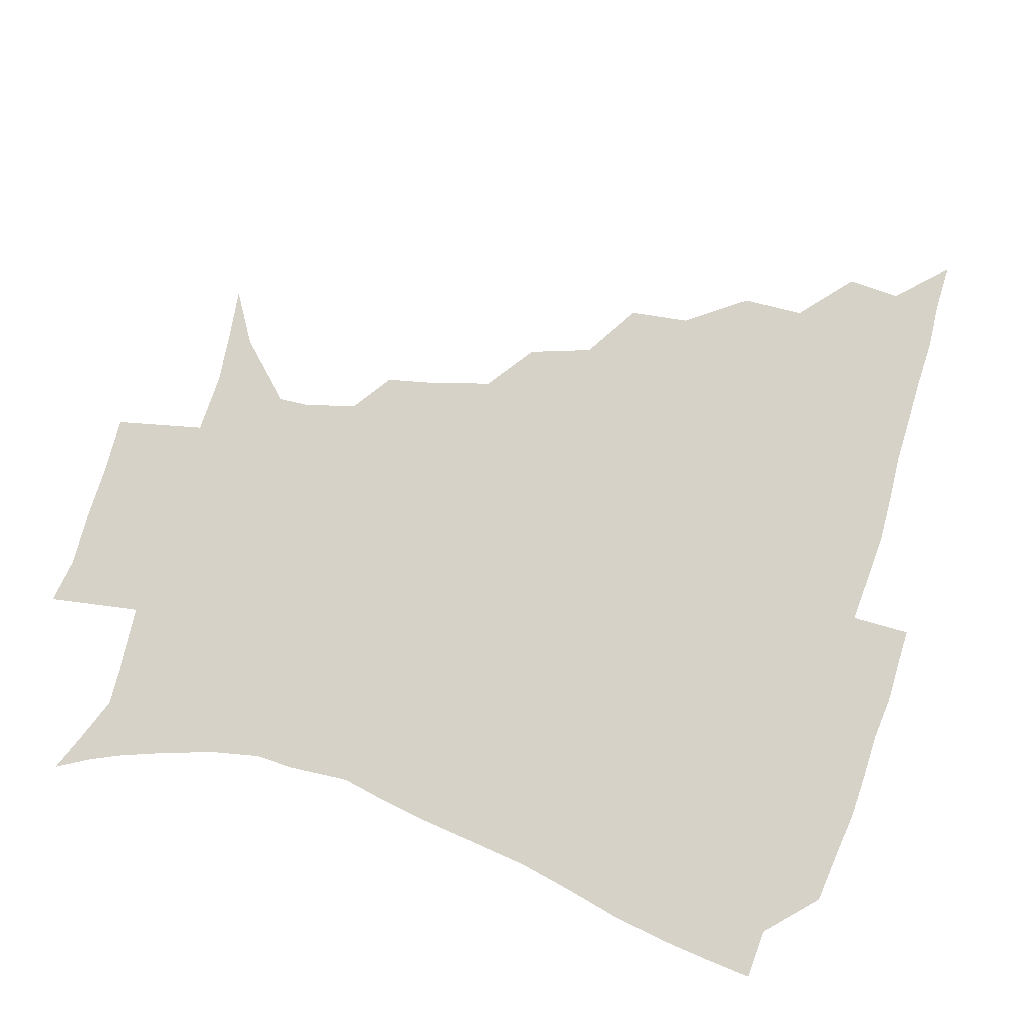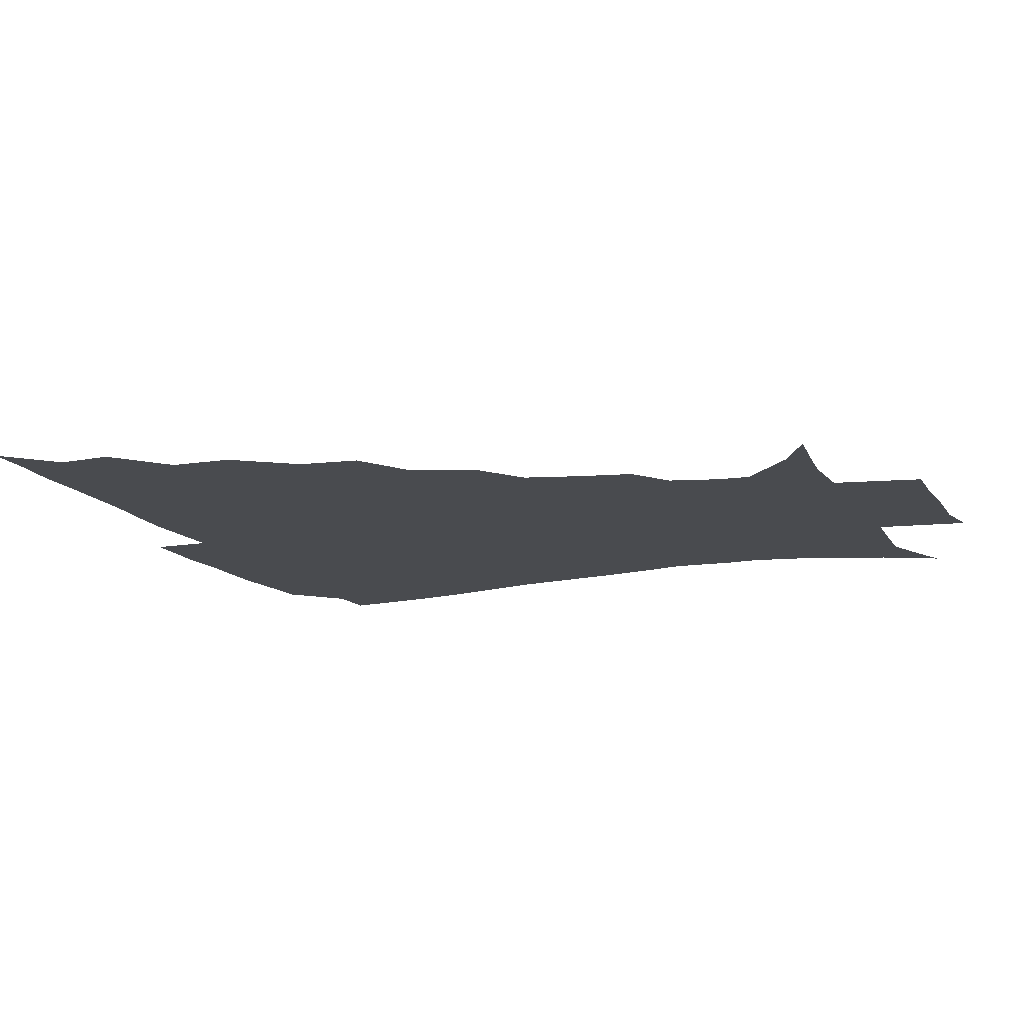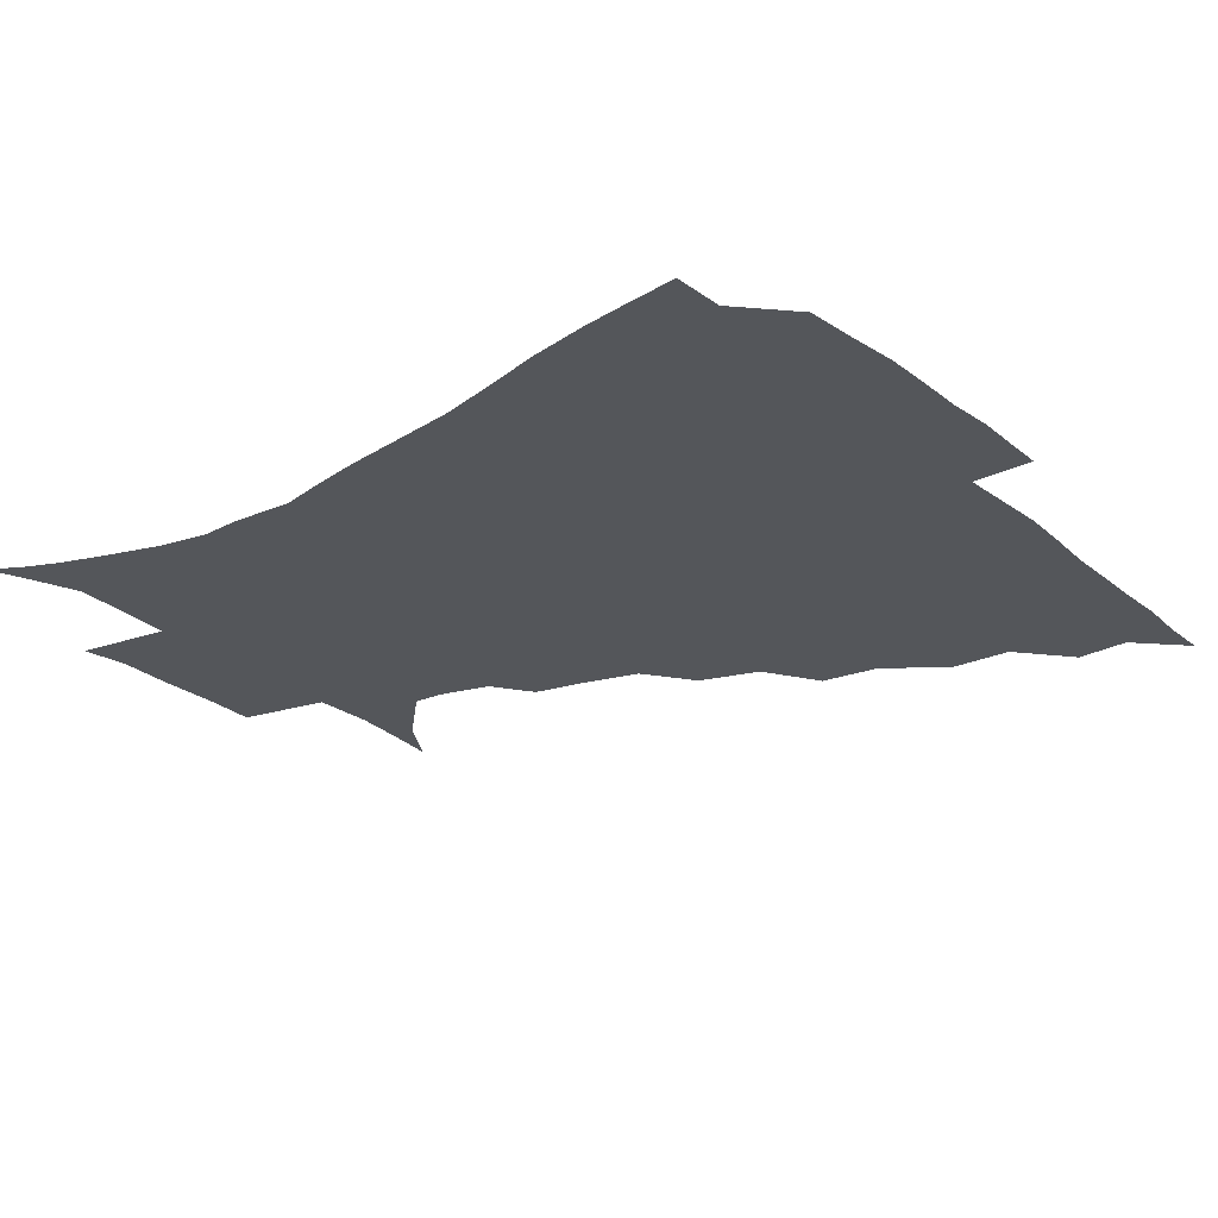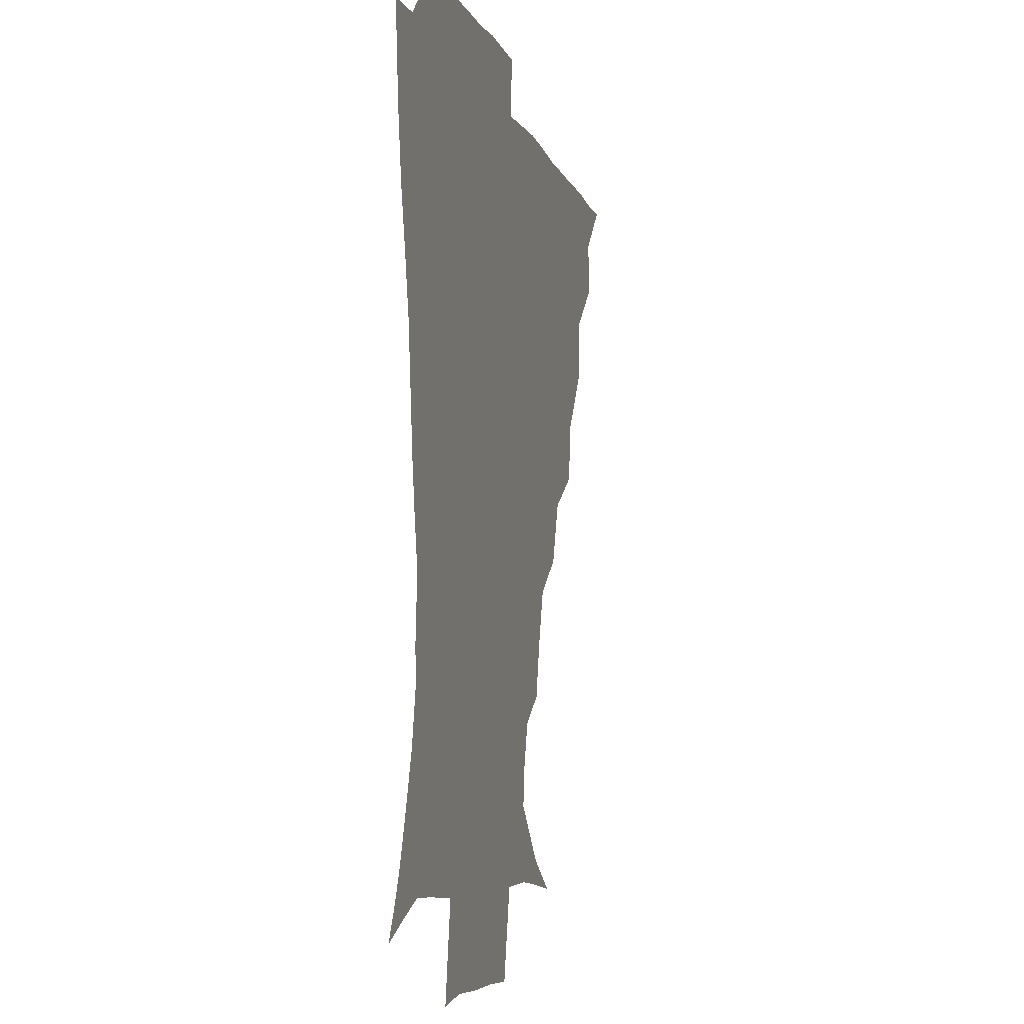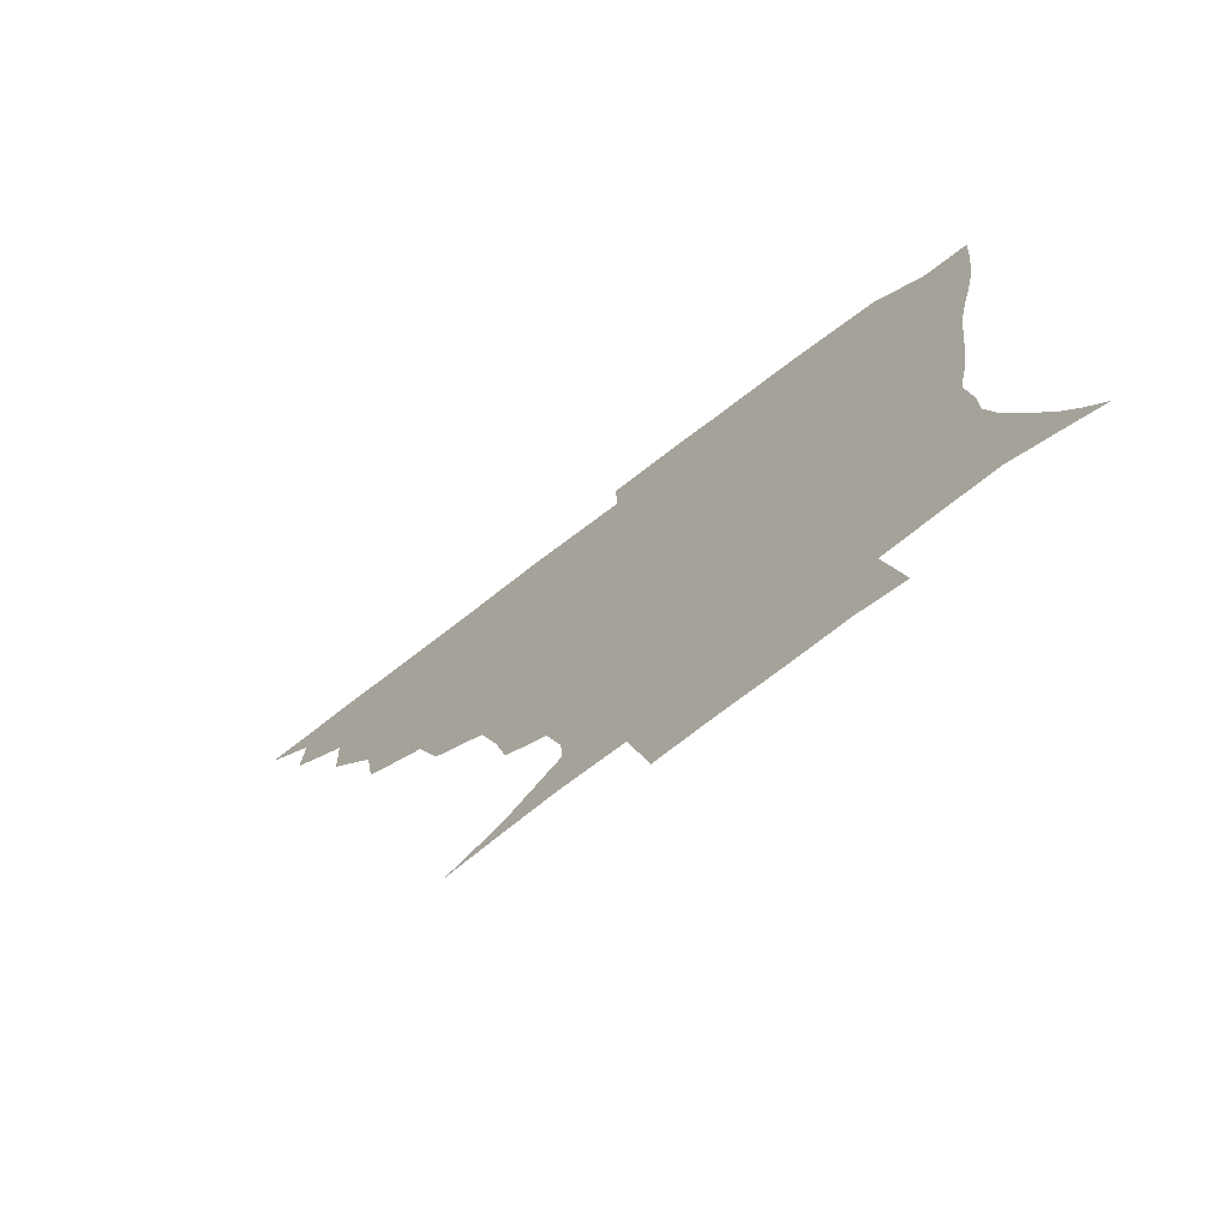
<metadata>
{"format":"obj","ext":"obj","renderer":"f3d","projection":"perspective","resolution":1024,"background":"white","views":[{"elev":78.2,"azim":107.1,"up":"+Z"},{"elev":-13.9,"azim":-67.7,"up":"+Z"},{"elev":-25.7,"azim":128.5,"up":"+Z"},{"elev":-6.2,"azim":103.7,"up":"+Y"},{"elev":-74.9,"azim":37.4,"up":"+Y"}]}
</metadata>
<code>
v 436 390.5 0
v 451 357.6 0
v 451.7 374.9 0
v 451.3 390.5 0
v 469.6 322.3 0
v 468.5 342.4 0
v 468 359.9 0
v 467 375.4 0
v 466.6 391.7 0
v 486.5 283.4 0
v 483.8 302.8 0
v 485.9 329.4 0
v 484.6 345.8 0
v 483.2 360.9 0
v 482.1 376.2 0
v 481.8 391.5 0
v 511.9 252 0
v 505.1 272 0
v 502.2 294.6 0
v 502.5 317.3 0
v 500.5 331.8 0
v 499.3 346.8 0
v 498.4 361.5 0
v 497.8 376.2 0
v 496.9 391.7 0
v 537.6 204.8 0
v 533.8 221.6 0
v 528.2 240.3 0
v 522.5 263.1 0
v 519 284 0
v 517.1 301.3 0
v 516.6 319.4 0
v 515.2 333.3 0
v 514 347.4 0
v 513.1 361.9 0
v 512.6 376.6 0
v 511.9 391.8 0
v 522.4 141.3 0
v 538.9 151.2 0
v 556.3 169 0
v 555.6 179.2 0
v 550.8 195.7 0
v 545.8 214.7 0
v 541.9 233.8 0
v 538 249 0
v 534.7 272.4 0
v 532.5 287.9 0
v 531.2 304 0
v 530.5 319.8 0
v 529.7 333.9 0
v 528.5 347.7 0
v 527.9 362.1 0
v 527.6 376.9 0
v 526.9 392.8 0
v 539.8 143.4 0
v 556.6 158.2 0
v 563.7 171.9 0
v 562.1 188 0
v 558.9 208.6 0
v 555.6 224.9 0
v 551.9 238 0
v 550 258.3 0
v 547.4 274.5 0
v 546.2 291.1 0
v 545.7 306.7 0
v 545 320.9 0
v 544.6 334.2 0
v 544.3 348.1 0
v 542.8 362.3 0
v 543 376.7 0
v 541.9 393.5 0
v 555.7 144.9 0
v 570.8 163.1 0
v 572.6 178.1 0
v 570.4 196.2 0
v 569.4 214.7 0
v 566.1 229.3 0
v 563.9 244.7 0
v 562.7 263.2 0
v 561 278.5 0
v 560.2 292.9 0
v 559.6 306.8 0
v 558.7 320 0
v 560.2 335.9 0
v 559.3 348.5 0
v 559.3 361.9 0
v 558.1 376.9 0
v 557.5 392.7 0
v 575.3 144.2 0
v 582.5 167.5 0
v 582.6 185 0
v 580.2 199.1 0
v 581 217.2 0
v 576.9 233.6 0
v 576.9 247.3 0
v 575.1 267 0
v 574.4 278.6 0
v 573.8 293.6 0
v 574.3 308.9 0
v 573.6 321.4 0
v 573.8 335 0
v 573.5 348.3 0
v 573.4 362 0
v 573.2 375.8 0
v 572.8 391.9 0
v 572.4 411.2 0
v 581.8 115.5 0
v 590.3 149.3 0
v 594 168.1 0
v 592.8 185.9 0
v 593.2 190.2 0
v 590.1 219.9 0
v 589 231.9 0
v 588.4 252 0
v 588.1 266.6 0
v 588 281.2 0
v 587.8 294.8 0
v 588.1 309.4 0
v 588.4 322.8 0
v 588.1 335 0
v 588.4 348.6 0
v 588 362.2 0
v 587.3 376.7 0
v 586.5 393.1 0
v 584.7 411.3 0
v 599.5 116.1 0
v 603.3 148.9 0
v 605.6 170.3 0
v 604.3 186.3 0
v 603.9 205.3 0
v 601.6 222.4 0
v 602.7 235.3 0
v 600.6 252 0
v 601.1 267.1 0
v 601.3 280.6 0
v 601.5 293.4 0
v 601.8 308.6 0
v 602.1 321.9 0
v 602.7 335.5 0
v 602.7 348.6 0
v 602.7 362.1 0
v 601.8 376.9 0
v 600.8 392.7 0
v 597.8 411.5 0
v 618.1 115.8 0
v 616.7 148.8 0
v 616.6 171.2 0
v 616.7 189.9 0
v 615 206.1 0
v 614 220.7 0
v 613.4 237.8 0
v 614 251.2 0
v 613.7 266.8 0
v 614.4 280.7 0
v 615.1 295.1 0
v 615.7 308.8 0
v 616.4 322.9 0
v 616.9 335.7 0
v 617.2 348.7 0
v 617.2 362.4 0
v 616.7 376.5 0
v 615.9 391.2 0
v 612.2 410.2 0
v 636.2 116.3 0
v 631.7 144.8 0
v 628.2 170 0
v 628 189.4 0
v 625.5 206.3 0
v 625.7 223.4 0
v 625.9 235.4 0
v 625.8 251.9 0
v 626.2 266.2 0
v 627.3 281.1 0
v 628.4 294.1 0
v 629.3 308.7 0
v 630 322.6 0
v 630.7 335.1 0
v 632.2 349.1 0
v 632.6 362.2 0
v 631.7 376.2 0
v 630.6 390.9 0
v 626.4 410.1 0
v 651.1 113.9 0
v 646 144 0
v 640.7 168.1 0
v 638.4 190.7 0
v 637.6 205.3 0
v 637.3 220 0
v 637.4 234.3 0
v 637.7 249.2 0
v 638.7 263.1 0
v 639.8 278.3 0
v 640.9 293.3 0
v 642 309.8 0
v 643.5 321.8 0
v 644.4 334 0
v 646.2 349.6 0
v 646.8 362.3 0
v 646.7 375.6 0
v 646.3 389.1 0
v 640.9 409.7 0
v 666.1 145.3 0
v 655.3 166.2 0
v 650.4 186 0
v 648.5 202.7 0
v 647.7 218.8 0
v 648.3 232.4 0
v 649.1 246.4 0
v 650.7 259.2 0
v 651.3 276.7 0
v 652.9 293.1 0
v 654.6 306.9 0
v 656.5 321.5 0
v 658.2 334.8 0
v 659.6 348.9 0
v 660.6 362.2 0
v 660.9 375.6 0
v 660.3 389.6 0
v 656.6 407.9 0
v 680.5 145.8 0
v 670.5 162.3 0
v 662.9 181.7 0
v 661 195.9 0
v 658.4 213.6 0
v 658.7 227.9 0
v 659.6 242.2 0
v 661.1 256.5 0
v 662.5 272.8 0
v 664.1 289.1 0
v 666.6 303 0
v 668.5 320.3 0
v 671.2 333.1 0
v 673 348.3 0
v 674.4 361.8 0
v 675.4 375.5 0
v 674.5 390.5 0
v 672.7 406.2 0
v 695.6 140 0
v 685.6 156.1 0
v 677.2 174.3 0
v 673.3 189.3 0
v 669.7 206.1 0
v 669.3 219.7 0
v 670.6 232.6 0
v 671.1 249.1 0
v 672.6 266.6 0
v 675.2 281.4 0
v 677.6 297.5 0
v 679.9 315.4 0
v 683.8 328.9 0
v 685.9 346.4 0
v 688.5 360.5 0
v 689.8 375.3 0
v 689.1 390.6 0
v 707.7 135.1 0
v 701.7 145.6 0
v 697.5 154.7 0
v 692.4 168.6 0
v 686.3 186.6 0
v 682.9 202.7 0
v 683.3 214.9 0
v 681.8 234.9 0
v 684.5 249.1 0
v 687.1 265 0
v 689.2 283.4 0
v 691.5 303.3 0
v 695.4 322 0
v 699.4 339.4 0
v 702.4 358.7 0
v 704.1 374.8 0
v 705.5 389.8 0
v 721 391 0
f 3 4 1
f 6 7 2
f 2 7 3
f 7 8 3
f 3 8 4
f 8 9 4
f 11 12 5
f 5 12 6
f 12 13 6
f 6 13 7
f 13 14 7
f 7 14 8
f 14 15 8
f 8 15 9
f 15 16 9
f 18 19 10
f 10 19 11
f 19 20 11
f 11 20 12
f 20 21 12
f 12 21 13
f 21 22 13
f 13 22 14
f 22 23 14
f 14 23 15
f 23 24 15
f 15 24 16
f 24 25 16
f 28 29 17
f 17 29 18
f 29 30 18
f 18 30 19
f 30 31 19
f 19 31 20
f 31 32 20
f 20 32 21
f 32 33 21
f 21 33 22
f 33 34 22
f 22 34 23
f 34 35 23
f 23 35 24
f 35 36 24
f 24 36 25
f 36 37 25
f 42 43 26
f 26 43 27
f 43 44 27
f 27 44 28
f 44 45 28
f 28 45 29
f 45 46 29
f 29 46 30
f 46 47 30
f 30 47 31
f 47 48 31
f 31 48 32
f 48 49 32
f 32 49 33
f 49 50 33
f 33 50 34
f 50 51 34
f 34 51 35
f 51 52 35
f 35 52 36
f 52 53 36
f 36 53 37
f 53 54 37
f 38 55 39
f 55 56 39
f 39 56 40
f 56 57 40
f 40 57 41
f 57 58 41
f 41 58 42
f 58 59 42
f 42 59 43
f 59 60 43
f 43 60 44
f 60 61 44
f 44 61 45
f 61 62 45
f 45 62 46
f 62 63 46
f 46 63 47
f 63 64 47
f 47 64 48
f 64 65 48
f 48 65 49
f 65 66 49
f 49 66 50
f 66 67 50
f 50 67 51
f 67 68 51
f 51 68 52
f 68 69 52
f 52 69 53
f 69 70 53
f 53 70 54
f 70 71 54
f 55 72 56
f 72 73 56
f 56 73 57
f 73 74 57
f 57 74 58
f 74 75 58
f 58 75 59
f 75 76 59
f 59 76 60
f 76 77 60
f 60 77 61
f 77 78 61
f 61 78 62
f 78 79 62
f 62 79 63
f 79 80 63
f 63 80 64
f 80 81 64
f 64 81 65
f 81 82 65
f 65 82 66
f 82 83 66
f 66 83 67
f 83 84 67
f 67 84 68
f 84 85 68
f 68 85 69
f 85 86 69
f 69 86 70
f 86 87 70
f 70 87 71
f 87 88 71
f 72 89 73
f 89 90 73
f 73 90 74
f 90 91 74
f 74 91 75
f 91 92 75
f 75 92 76
f 92 93 76
f 76 93 77
f 93 94 77
f 77 94 78
f 94 95 78
f 78 95 79
f 95 96 79
f 79 96 80
f 96 97 80
f 80 97 81
f 97 98 81
f 81 98 82
f 98 99 82
f 82 99 83
f 99 100 83
f 83 100 84
f 100 101 84
f 84 101 85
f 101 102 85
f 85 102 86
f 102 103 86
f 86 103 87
f 103 104 87
f 87 104 88
f 104 105 88
f 107 108 89
f 89 108 90
f 108 109 90
f 90 109 91
f 109 110 91
f 91 110 92
f 110 111 92
f 92 111 93
f 111 112 93
f 93 112 94
f 112 113 94
f 94 113 95
f 113 114 95
f 95 114 96
f 114 115 96
f 96 115 97
f 115 116 97
f 97 116 98
f 116 117 98
f 98 117 99
f 117 118 99
f 99 118 100
f 118 119 100
f 100 119 101
f 119 120 101
f 101 120 102
f 120 121 102
f 102 121 103
f 121 122 103
f 103 122 104
f 122 123 104
f 104 123 105
f 123 124 105
f 105 124 106
f 124 125 106
f 107 126 108
f 126 127 108
f 108 127 109
f 127 128 109
f 109 128 110
f 128 129 110
f 110 129 111
f 129 130 111
f 111 130 112
f 130 131 112
f 112 131 113
f 131 132 113
f 113 132 114
f 132 133 114
f 114 133 115
f 133 134 115
f 115 134 116
f 134 135 116
f 116 135 117
f 135 136 117
f 117 136 118
f 136 137 118
f 118 137 119
f 137 138 119
f 119 138 120
f 138 139 120
f 120 139 121
f 139 140 121
f 121 140 122
f 140 141 122
f 122 141 123
f 141 142 123
f 123 142 124
f 142 143 124
f 124 143 125
f 143 144 125
f 126 145 127
f 145 146 127
f 127 146 128
f 146 147 128
f 128 147 129
f 147 148 129
f 129 148 130
f 148 149 130
f 130 149 131
f 149 150 131
f 131 150 132
f 150 151 132
f 132 151 133
f 151 152 133
f 133 152 134
f 152 153 134
f 134 153 135
f 153 154 135
f 135 154 136
f 154 155 136
f 136 155 137
f 155 156 137
f 137 156 138
f 156 157 138
f 138 157 139
f 157 158 139
f 139 158 140
f 158 159 140
f 140 159 141
f 159 160 141
f 141 160 142
f 160 161 142
f 142 161 143
f 161 162 143
f 143 162 144
f 162 163 144
f 145 164 146
f 164 165 146
f 146 165 147
f 165 166 147
f 147 166 148
f 166 167 148
f 148 167 149
f 167 168 149
f 149 168 150
f 168 169 150
f 150 169 151
f 169 170 151
f 151 170 152
f 170 171 152
f 152 171 153
f 171 172 153
f 153 172 154
f 172 173 154
f 154 173 155
f 173 174 155
f 155 174 156
f 174 175 156
f 156 175 157
f 175 176 157
f 157 176 158
f 176 177 158
f 158 177 159
f 177 178 159
f 159 178 160
f 178 179 160
f 160 179 161
f 179 180 161
f 161 180 162
f 180 181 162
f 162 181 163
f 181 182 163
f 164 183 165
f 183 184 165
f 165 184 166
f 184 185 166
f 166 185 167
f 185 186 167
f 167 186 168
f 186 187 168
f 168 187 169
f 187 188 169
f 169 188 170
f 188 189 170
f 170 189 171
f 189 190 171
f 171 190 172
f 190 191 172
f 172 191 173
f 191 192 173
f 173 192 174
f 192 193 174
f 174 193 175
f 193 194 175
f 175 194 176
f 194 195 176
f 176 195 177
f 195 196 177
f 177 196 178
f 196 197 178
f 178 197 179
f 197 198 179
f 179 198 180
f 198 199 180
f 180 199 181
f 199 200 181
f 181 200 182
f 200 201 182
f 184 202 185
f 202 203 185
f 185 203 186
f 203 204 186
f 186 204 187
f 204 205 187
f 187 205 188
f 205 206 188
f 188 206 189
f 206 207 189
f 189 207 190
f 207 208 190
f 190 208 191
f 208 209 191
f 191 209 192
f 209 210 192
f 192 210 193
f 210 211 193
f 193 211 194
f 211 212 194
f 194 212 195
f 212 213 195
f 195 213 196
f 213 214 196
f 196 214 197
f 214 215 197
f 197 215 198
f 215 216 198
f 198 216 199
f 216 217 199
f 199 217 200
f 217 218 200
f 200 218 201
f 218 219 201
f 202 220 203
f 220 221 203
f 203 221 204
f 221 222 204
f 204 222 205
f 222 223 205
f 205 223 206
f 223 224 206
f 206 224 207
f 224 225 207
f 207 225 208
f 225 226 208
f 208 226 209
f 226 227 209
f 209 227 210
f 227 228 210
f 210 228 211
f 228 229 211
f 211 229 212
f 229 230 212
f 212 230 213
f 230 231 213
f 213 231 214
f 231 232 214
f 214 232 215
f 232 233 215
f 215 233 216
f 233 234 216
f 216 234 217
f 234 235 217
f 217 235 218
f 235 236 218
f 218 236 219
f 236 237 219
f 220 238 221
f 238 239 221
f 221 239 222
f 239 240 222
f 222 240 223
f 240 241 223
f 223 241 224
f 241 242 224
f 224 242 225
f 242 243 225
f 225 243 226
f 243 244 226
f 226 244 227
f 244 245 227
f 227 245 228
f 245 246 228
f 228 246 229
f 246 247 229
f 229 247 230
f 247 248 230
f 230 248 231
f 248 249 231
f 231 249 232
f 249 250 232
f 232 250 233
f 250 251 233
f 233 251 234
f 251 252 234
f 234 252 235
f 252 253 235
f 235 253 236
f 253 254 236
f 236 254 237
f 238 255 239
f 255 256 239
f 239 256 240
f 256 257 240
f 240 257 241
f 257 258 241
f 241 258 242
f 258 259 242
f 242 259 243
f 259 260 243
f 243 260 244
f 260 261 244
f 244 261 245
f 261 262 245
f 245 262 246
f 262 263 246
f 246 263 247
f 263 264 247
f 247 264 248
f 264 265 248
f 248 265 249
f 265 266 249
f 249 266 250
f 266 267 250
f 250 267 251
f 267 268 251
f 251 268 252
f 268 269 252
f 252 269 253
f 269 270 253
f 253 270 254
f 270 271 254

</code>
